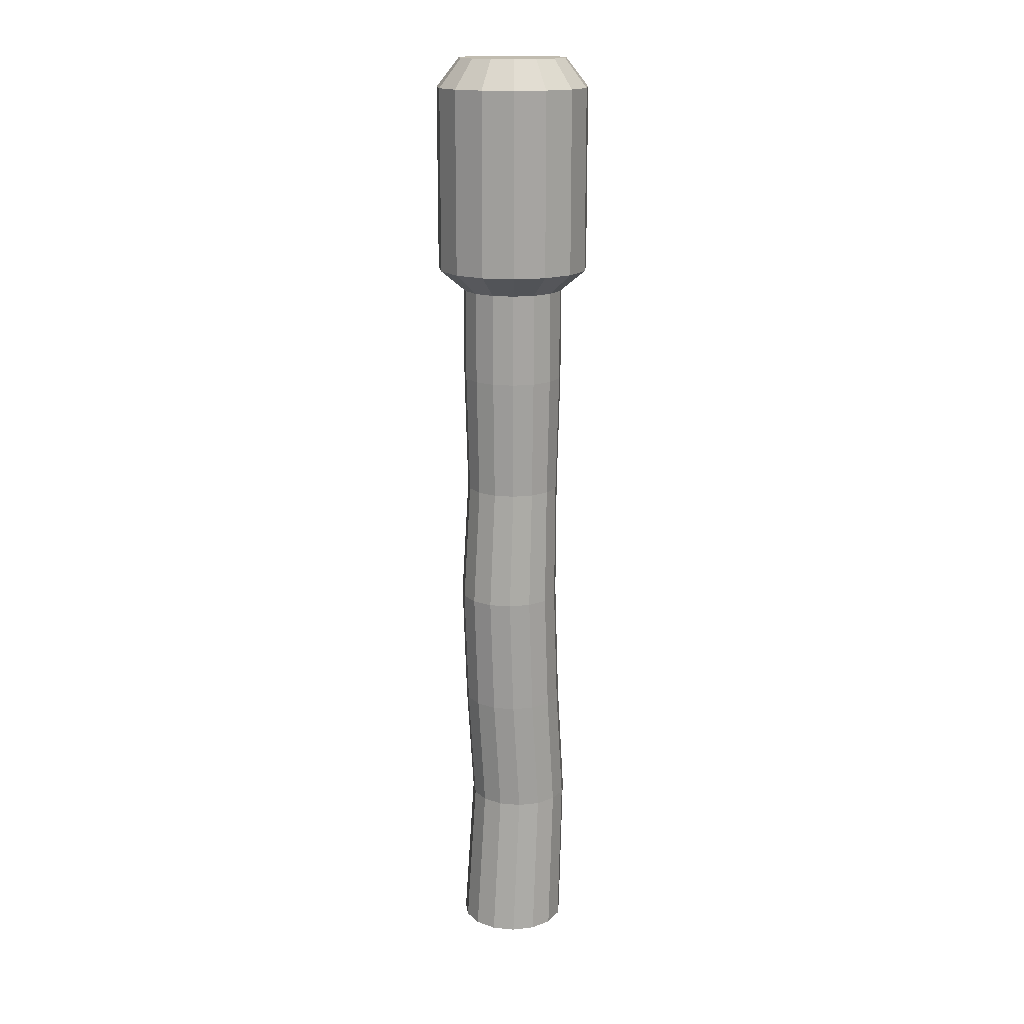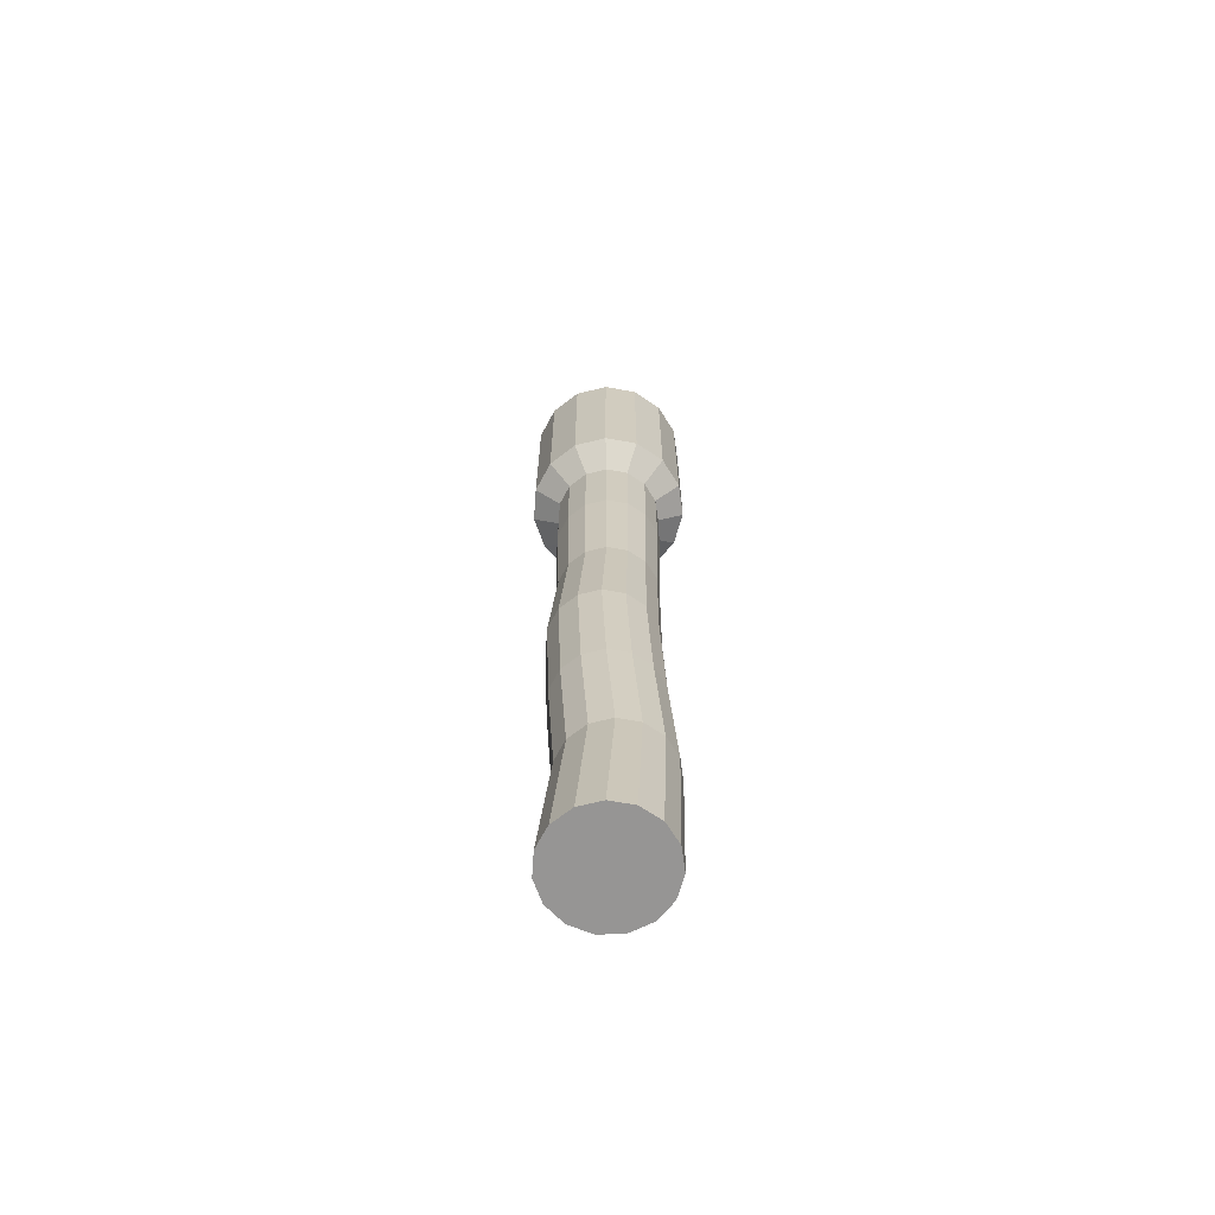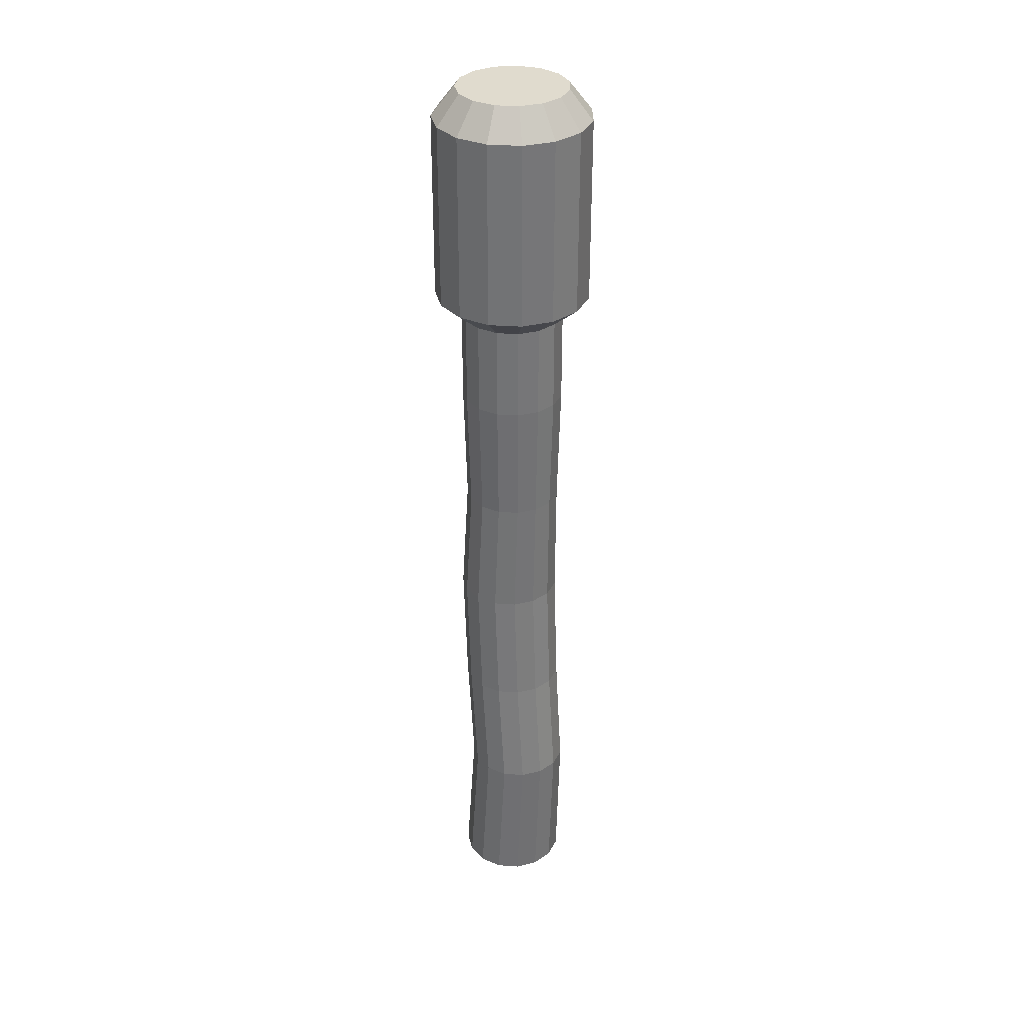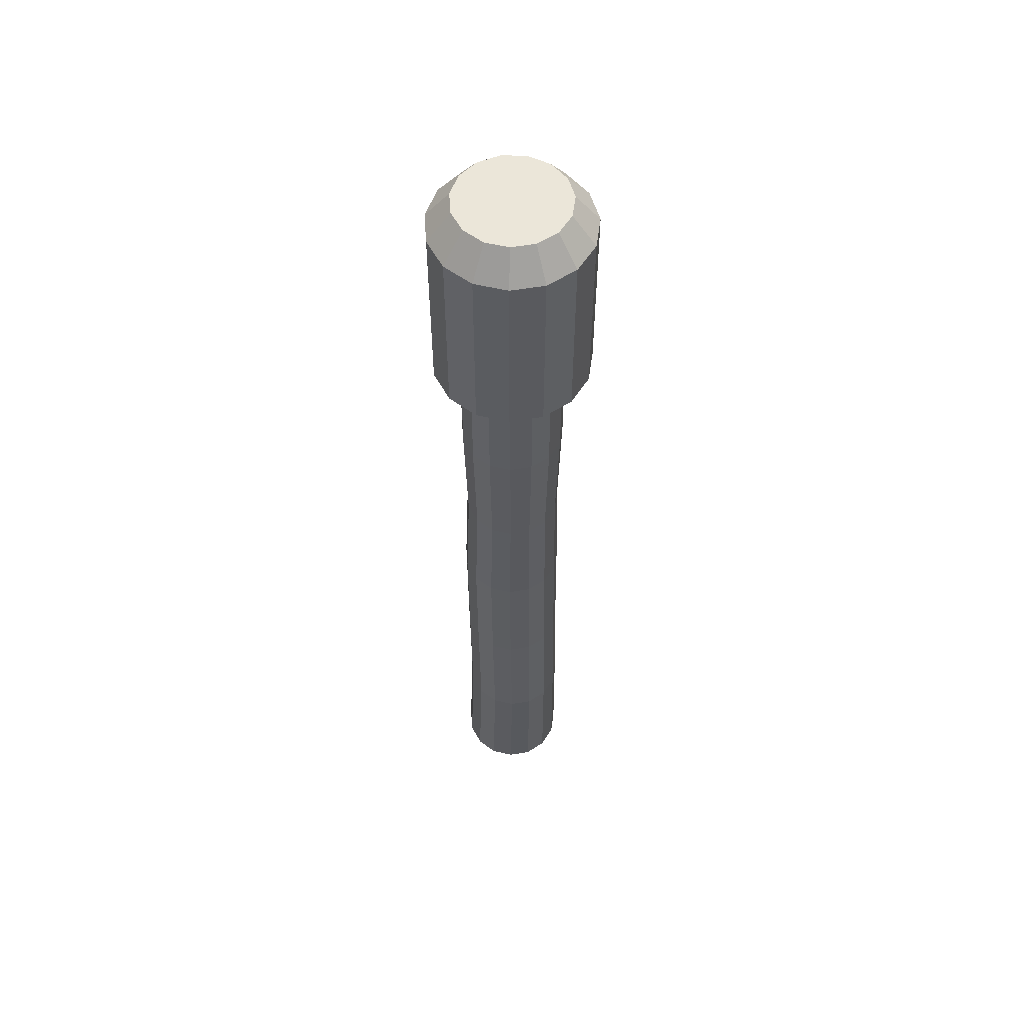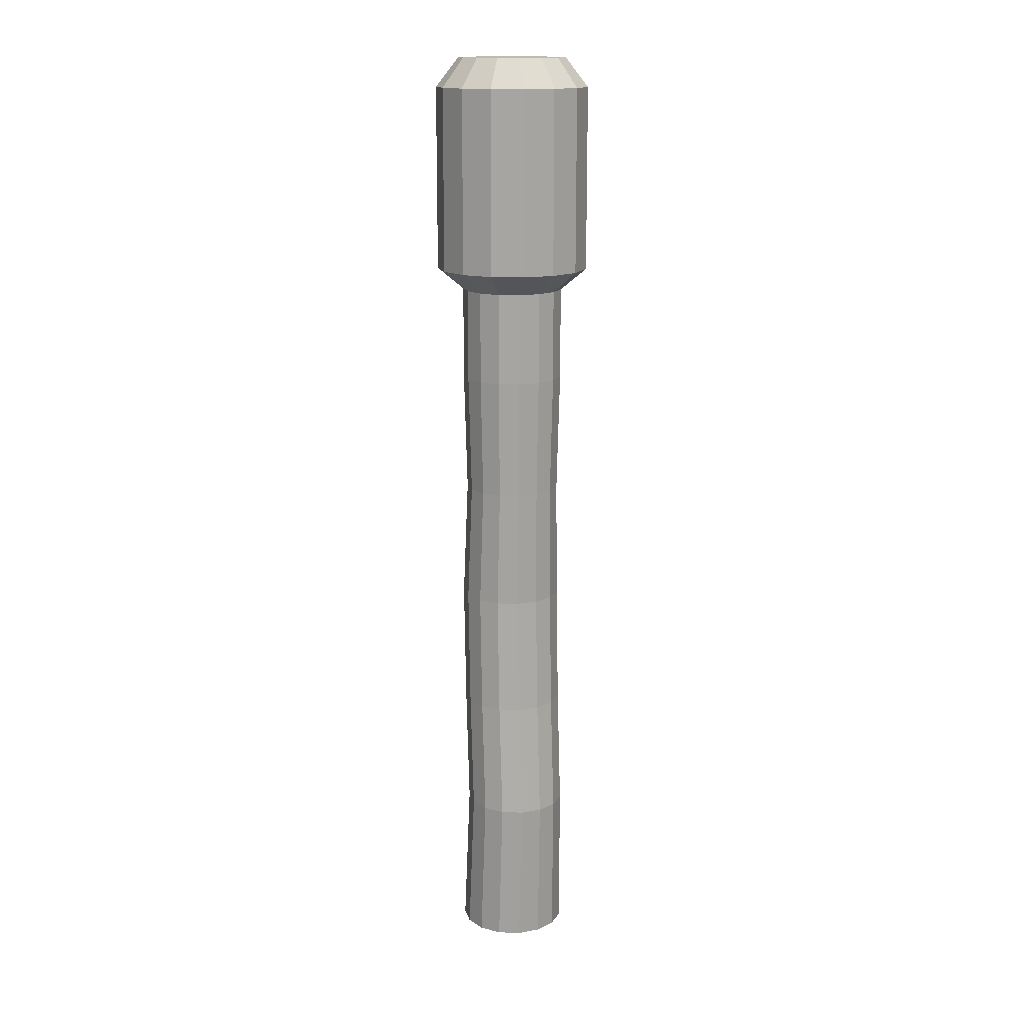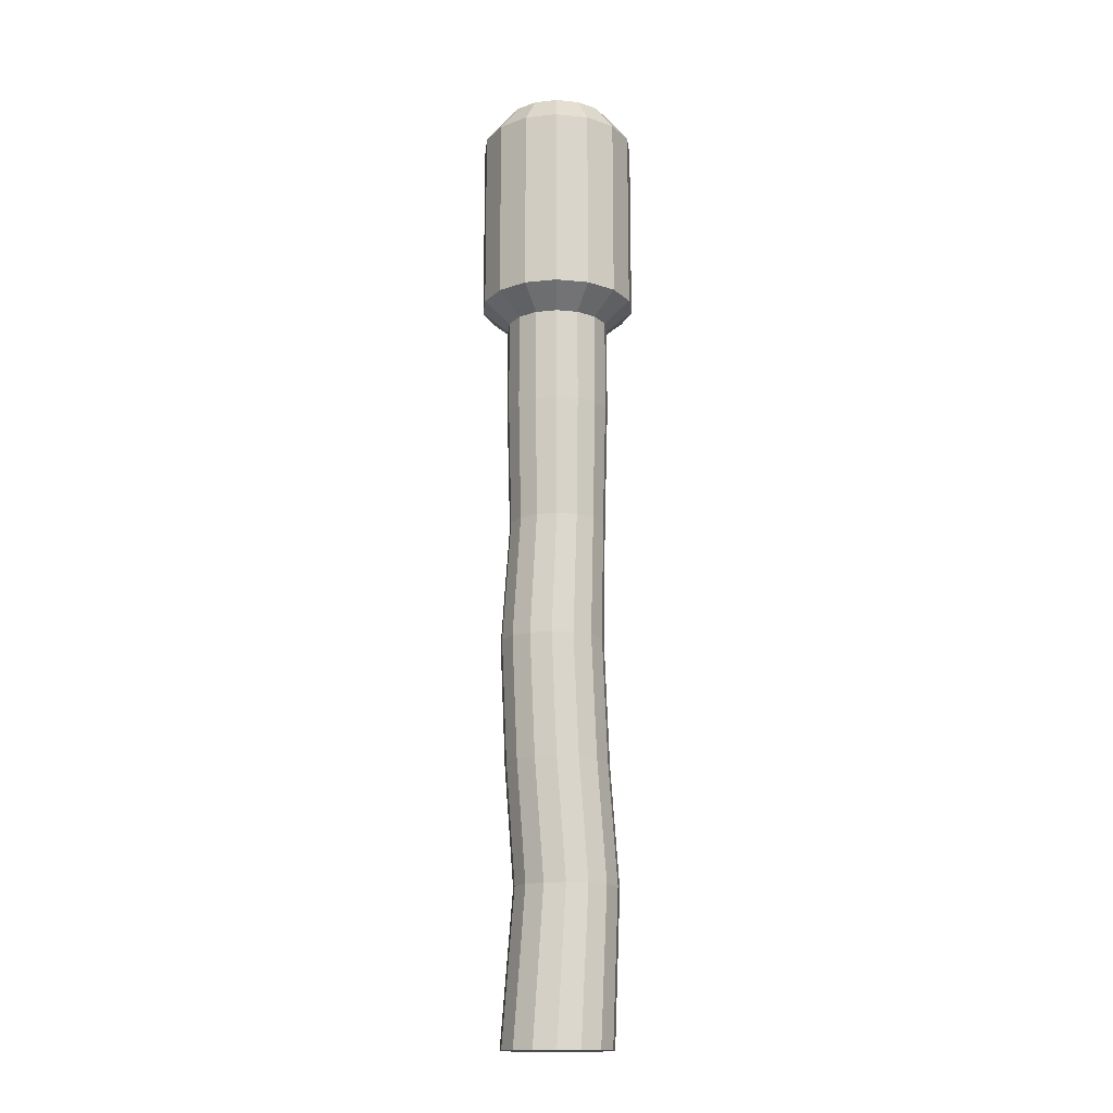
<metadata>
{"format":"obj","ext":"obj","renderer":"f3d","projection":"perspective","resolution":1024,"background":"white","views":[{"elev":16.5,"azim":-133.0,"up":"+Y"},{"elev":-67.5,"azim":-130.1,"up":"+Y"},{"elev":33.4,"azim":-42.4,"up":"+Y"},{"elev":55.8,"azim":-10.1,"up":"+Y"},{"elev":15.5,"azim":-20.2,"up":"+Y"},{"elev":-15.8,"azim":-107.4,"up":"+Y"}]}
</metadata>
<code>
v 0.01941 -0.5791 0.1442
v 0.01941 1.574 0.1532
v 0.08537 -0.5791 0.1583
v 0.08171 1.574 0.1665
v 0.1399 -0.5791 0.1979
v 0.1332 1.574 0.2039
v 0.1736 -0.5791 0.2563
v 0.1651 1.574 0.2591
v 0.1807 -0.5791 0.3234
v 0.1717 1.574 0.3224
v 0.1599 -0.5791 0.3875
v 0.1521 1.574 0.383
v 0.1147 -0.5791 0.4376
v 0.1094 1.574 0.4303
v 0.05312 -0.5791 0.465
v 0.05126 1.574 0.4562
v -0.01431 -0.5791 0.465
v -0.01244 1.574 0.4562
v -0.07591 -0.5791 0.4376
v -0.07063 1.574 0.4303
v -0.121 -0.5791 0.3875
v -0.1132 1.574 0.383
v -0.1419 -0.5791 0.3234
v -0.1329 1.574 0.3224
v -0.1348 -0.5791 0.2563
v -0.1263 1.574 0.2591
v -0.1011 -0.5791 0.1979
v -0.09442 1.574 0.2039
v -0.04655 -0.5791 0.1583
v -0.04289 1.574 0.1665
v 0.01941 -0.1297 0.1802
v 0.01941 0.2216 0.1532
v 0.01941 0.5805 0.1378
v 0.01941 0.9394 0.1627
v 0.01941 1.298 0.1532
v 0.08171 1.298 0.1665
v 0.07785 0.9394 0.1752
v 0.08171 0.5805 0.1511
v 0.08171 0.2216 0.1665
v 0.08171 -0.1297 0.1935
v 0.1332 1.298 0.2039
v 0.1262 0.9394 0.2103
v 0.1332 0.5805 0.1885
v 0.1332 0.2216 0.2039
v 0.1332 -0.1297 0.2309
v 0.1651 1.298 0.2591
v 0.1561 0.9394 0.262
v 0.1651 0.5805 0.2437
v 0.1651 0.2216 0.2591
v 0.1651 -0.1297 0.2861
v 0.1717 1.298 0.3224
v 0.1623 0.9394 0.3214
v 0.1717 0.5805 0.307
v 0.1717 0.2216 0.3224
v 0.1717 -0.1297 0.3494
v 0.1521 1.298 0.383
v 0.1438 0.9394 0.3783
v 0.1521 0.5805 0.3676
v 0.1521 0.2216 0.383
v 0.1521 -0.1297 0.41
v 0.1094 1.298 0.4303
v 0.1039 0.9394 0.4227
v 0.1094 0.5805 0.4149
v 0.1094 0.2216 0.4303
v 0.1094 -0.1297 0.4573
v 0.05126 1.298 0.4562
v 0.04928 0.9394 0.447
v 0.05126 0.5805 0.4408
v 0.05126 0.2216 0.4562
v 0.05126 -0.1297 0.4832
v -0.01244 1.298 0.4562
v -0.01047 0.9394 0.447
v -0.01244 0.5805 0.4408
v -0.01244 0.2216 0.4562
v -0.01244 -0.1297 0.4832
v -0.07063 1.298 0.4303
v -0.06505 0.9394 0.4227
v -0.07063 0.5805 0.4149
v -0.07063 0.2216 0.4303
v -0.07063 -0.1297 0.4573
v -0.1132 1.298 0.383
v -0.105 0.9394 0.3783
v -0.1132 0.5805 0.3676
v -0.1132 0.2216 0.383
v -0.1132 -0.1297 0.41
v -0.1329 1.298 0.3224
v -0.1235 0.9394 0.3214
v -0.1329 0.5805 0.307
v -0.1329 0.2216 0.3224
v -0.1329 -0.1297 0.3494
v -0.1263 1.298 0.2591
v -0.1172 0.9394 0.262
v -0.1263 0.5805 0.2437
v -0.1263 0.2216 0.2591
v -0.1263 -0.1297 0.2861
v -0.09442 1.298 0.2039
v -0.08737 0.9394 0.2103
v -0.09442 0.5805 0.1885
v -0.09442 0.2216 0.2039
v -0.09442 -0.1297 0.2309
v -0.04289 1.298 0.1665
v -0.03903 0.9394 0.1752
v -0.04289 0.5805 0.1511
v -0.04289 0.2216 0.1665
v -0.04289 -0.1297 0.1935
v 0.01941 1.639 0.07501
v 0.1135 1.639 0.09501
v 0.1914 1.639 0.1516
v 0.2395 1.639 0.2349
v 0.2496 1.639 0.3306
v 0.2198 1.639 0.4221
v 0.1554 1.639 0.4936
v 0.06752 1.639 0.5328
v -0.02871 1.639 0.5328
v -0.1166 1.639 0.4936
v -0.181 1.639 0.4221
v -0.2107 1.639 0.3306
v -0.2007 1.639 0.2349
v -0.1526 1.639 0.1516
v -0.07472 1.639 0.09501
v 0.01941 2.187 0.07501
v 0.1135 2.187 0.09501
v 0.1914 2.187 0.1516
v 0.2395 2.187 0.2349
v 0.2496 2.187 0.3306
v 0.2198 2.187 0.4221
v 0.1554 2.187 0.4936
v 0.06752 2.187 0.5328
v -0.02871 2.187 0.5328
v -0.1166 2.187 0.4936
v -0.181 2.187 0.4221
v -0.2107 2.187 0.3306
v -0.2007 2.187 0.2349
v -0.1526 2.187 0.1516
v -0.07472 2.187 0.09501
v 0.01941 2.274 0.1429
v 0.08592 2.274 0.157
v 0.1409 2.274 0.197
v 0.1749 2.274 0.2559
v 0.182 2.274 0.3235
v 0.161 2.274 0.3882
v 0.1155 2.274 0.4387
v 0.05341 2.274 0.4664
v -0.01459 2.274 0.4664
v -0.0767 2.274 0.4387
v -0.1222 2.274 0.3882
v -0.1432 2.274 0.3235
v -0.1361 2.274 0.2559
v -0.1021 2.274 0.197
v -0.0471 2.274 0.157
f 35 2 4
f 4 6 41
f 41 6 8
f 8 10 51
f 10 12 56
f 56 12 14
f 14 16 66
f 16 18 71
f 18 20 76
f 20 22 81
f 22 24 86
f 24 26 91
f 91 26 28
f 2 30 120
f 30 2 35
f 96 28 30
f 3 5 1
f 1 31 40
f 32 39 40
f 33 38 39
f 33 34 37
f 35 36 37
f 3 40 45
f 39 44 45
f 38 43 44
f 38 37 42
f 36 41 42
f 5 45 50
f 44 49 50
f 43 48 49
f 43 42 47
f 41 46 47
f 7 50 55
f 49 54 55
f 48 53 54
f 48 47 52
f 47 46 51
f 9 55 60
f 54 59 60
f 53 58 59
f 53 52 57
f 51 56 57
f 11 60 65
f 59 64 65
f 58 63 64
f 58 57 62
f 57 56 61
f 13 65 70
f 64 69 70
f 63 68 69
f 63 62 67
f 61 66 67
f 70 75 17
f 69 74 75
f 68 73 74
f 68 67 72
f 67 66 71
f 75 80 19
f 75 74 79
f 74 73 78
f 72 77 78
f 71 76 77
f 80 85 21
f 80 79 84
f 79 78 83
f 77 82 83
f 77 76 81
f 85 90 23
f 85 84 89
f 84 83 88
f 82 87 88
f 81 86 87
f 90 95 25
f 90 89 94
f 89 88 93
f 87 92 93
f 86 91 92
f 95 100 27
f 95 94 99
f 94 93 98
f 92 97 98
f 91 96 97
f 105 31 1
f 105 104 32
f 104 103 33
f 102 34 33
f 102 101 35
f 100 105 29
f 100 99 104
f 99 98 103
f 97 102 103
f 96 101 102
f 120 135 121
f 28 119 120
f 26 118 119
f 26 24 117
f 24 22 116
f 20 115 116
f 20 18 114
f 18 16 113
f 14 112 113
f 12 111 112
f 12 10 110
f 8 109 110
f 6 108 109
f 6 4 107
f 2 106 107
f 135 150 136
f 119 134 135
f 118 133 134
f 117 132 133
f 117 116 131
f 115 130 131
f 114 129 130
f 114 113 128
f 112 127 128
f 111 126 127
f 110 125 126
f 109 124 125
f 108 123 124
f 107 122 123
f 106 121 122
f 149 148 150
f 135 134 149
f 134 133 148
f 132 147 148
f 131 146 147
f 131 130 145
f 129 144 145
f 128 143 144
f 127 142 143
f 127 126 141
f 125 140 141
f 125 124 139
f 123 138 139
f 123 122 137
f 122 121 136
f 36 35 4
f 36 4 41
f 46 41 8
f 46 8 51
f 51 10 56
f 61 56 14
f 61 14 66
f 66 16 71
f 71 18 76
f 76 20 81
f 81 22 86
f 86 24 91
f 96 91 28
f 106 2 120
f 101 30 35
f 101 96 30
f 1 25 29
f 25 1 5
f 19 21 23
f 15 17 19
f 11 13 15
f 7 9 11
f 7 11 5
f 3 1 40
f 25 27 29
f 11 15 19
f 19 25 11
f 19 23 25
f 31 32 40
f 25 5 11
f 32 33 39
f 38 33 37
f 34 35 37
f 5 3 45
f 40 39 45
f 39 38 44
f 43 38 42
f 37 36 42
f 7 5 50
f 45 44 50
f 44 43 49
f 48 43 47
f 42 41 47
f 9 7 55
f 50 49 55
f 49 48 54
f 53 48 52
f 52 47 51
f 11 9 60
f 55 54 60
f 54 53 59
f 58 53 57
f 52 51 57
f 13 11 65
f 60 59 65
f 59 58 64
f 63 58 62
f 62 57 61
f 15 13 70
f 65 64 70
f 64 63 69
f 68 63 67
f 62 61 67
f 15 70 17
f 70 69 75
f 69 68 74
f 73 68 72
f 72 67 71
f 17 75 19
f 80 75 79
f 79 74 78
f 73 72 78
f 72 71 77
f 19 80 21
f 85 80 84
f 84 79 83
f 78 77 83
f 82 77 81
f 21 85 23
f 90 85 89
f 89 84 88
f 83 82 88
f 82 81 87
f 23 90 25
f 95 90 94
f 94 89 93
f 88 87 93
f 87 86 92
f 25 95 27
f 100 95 99
f 99 94 98
f 93 92 98
f 92 91 97
f 29 105 1
f 31 105 32
f 32 104 33
f 103 102 33
f 34 102 35
f 27 100 29
f 105 100 104
f 104 99 103
f 98 97 103
f 97 96 102
f 106 120 121
f 30 28 120
f 28 26 119
f 118 26 117
f 117 24 116
f 22 20 116
f 115 20 114
f 114 18 113
f 16 14 113
f 14 12 112
f 111 12 110
f 10 8 110
f 8 6 109
f 108 6 107
f 4 2 107
f 121 135 136
f 120 119 135
f 119 118 134
f 118 117 133
f 132 117 131
f 116 115 131
f 115 114 130
f 129 114 128
f 113 112 128
f 112 111 127
f 111 110 126
f 110 109 125
f 109 108 124
f 108 107 123
f 107 106 122
f 137 136 138
f 141 140 139
f 143 142 141
f 145 144 143
f 147 146 145
f 147 145 148
f 150 135 149
f 138 136 143
f 139 138 141
f 143 136 145
f 149 134 148
f 150 148 145
f 136 150 145
f 138 143 141
f 133 132 148
f 132 131 147
f 146 131 145
f 130 129 145
f 129 128 144
f 128 127 143
f 142 127 141
f 126 125 141
f 140 125 139
f 124 123 139
f 138 123 137
f 137 122 136

</code>
